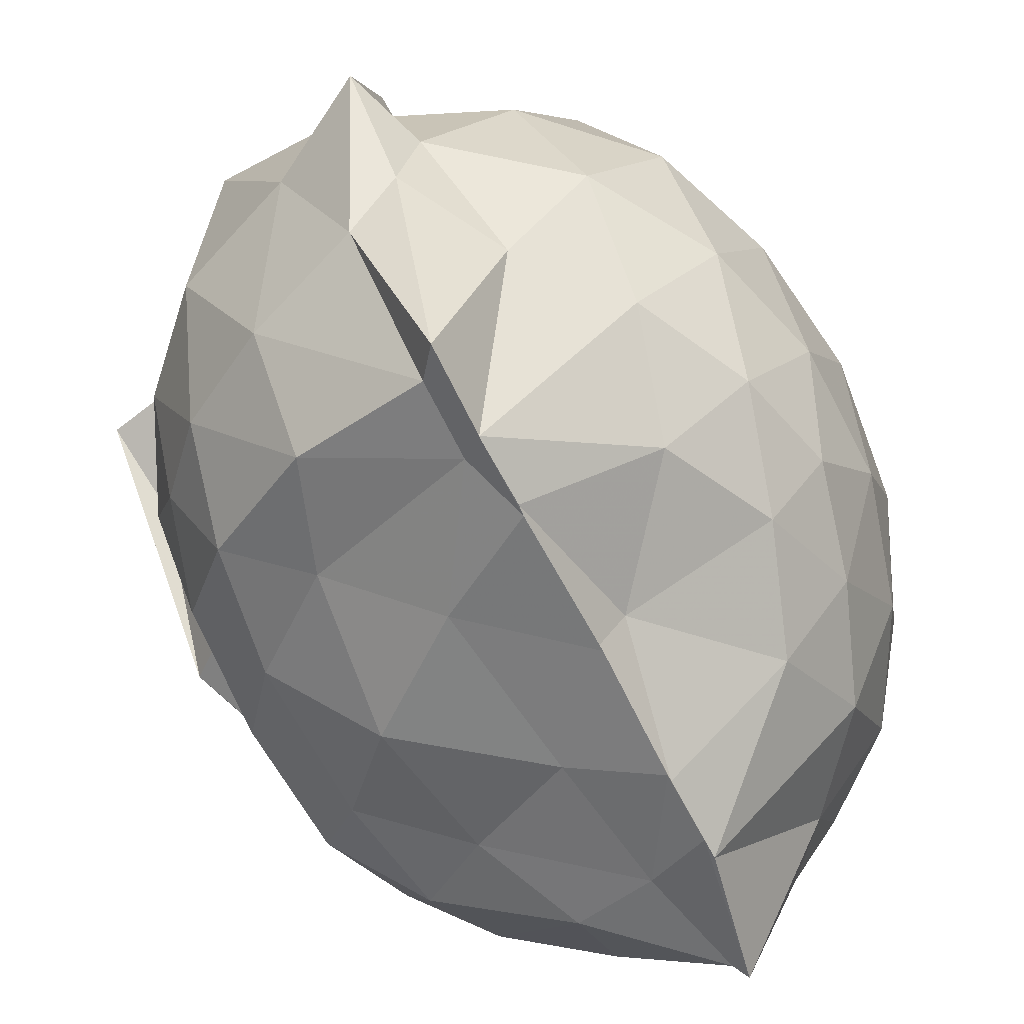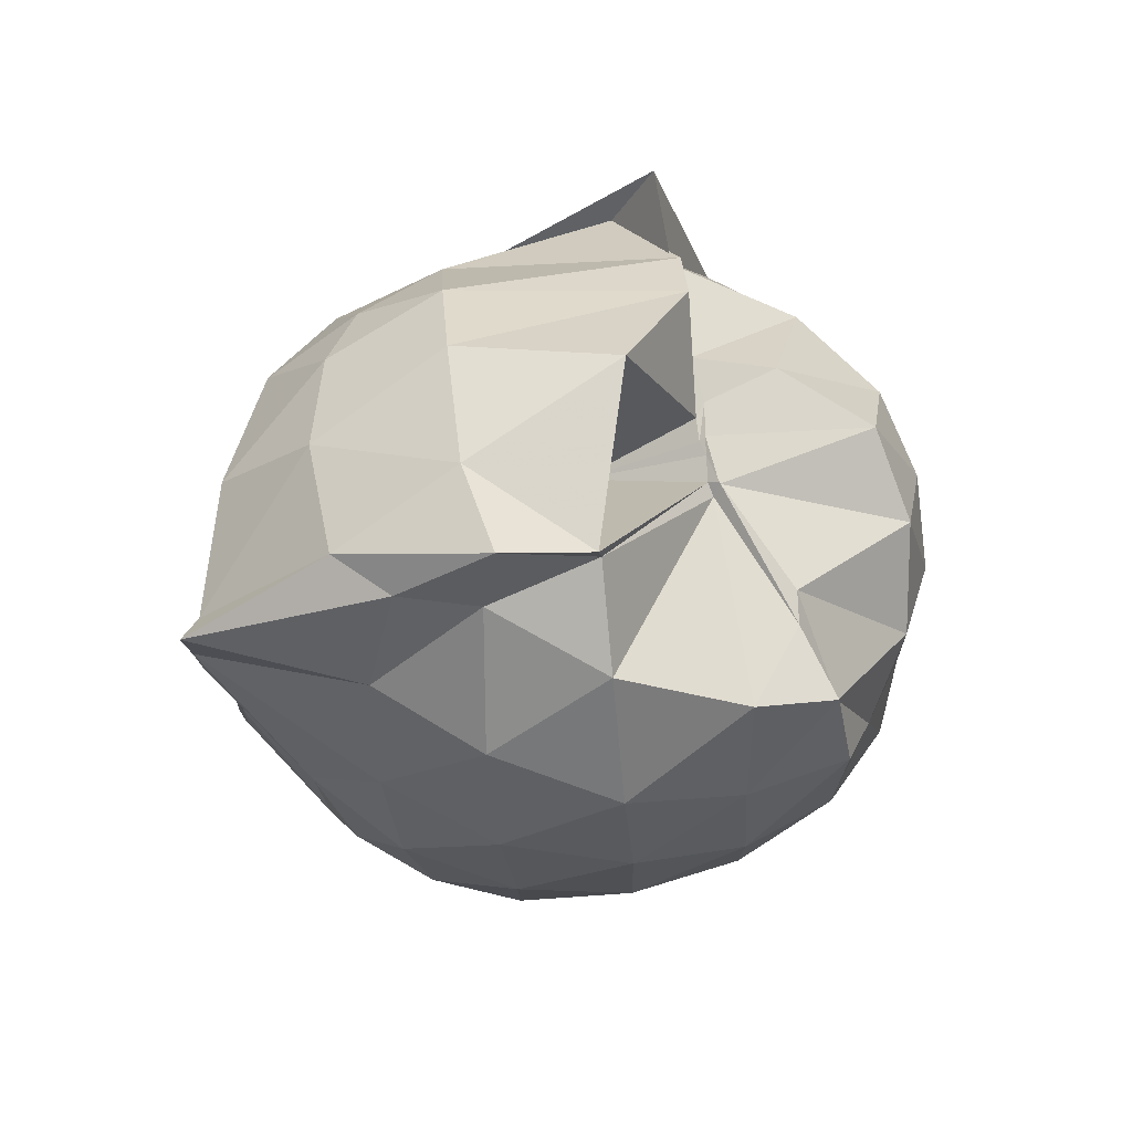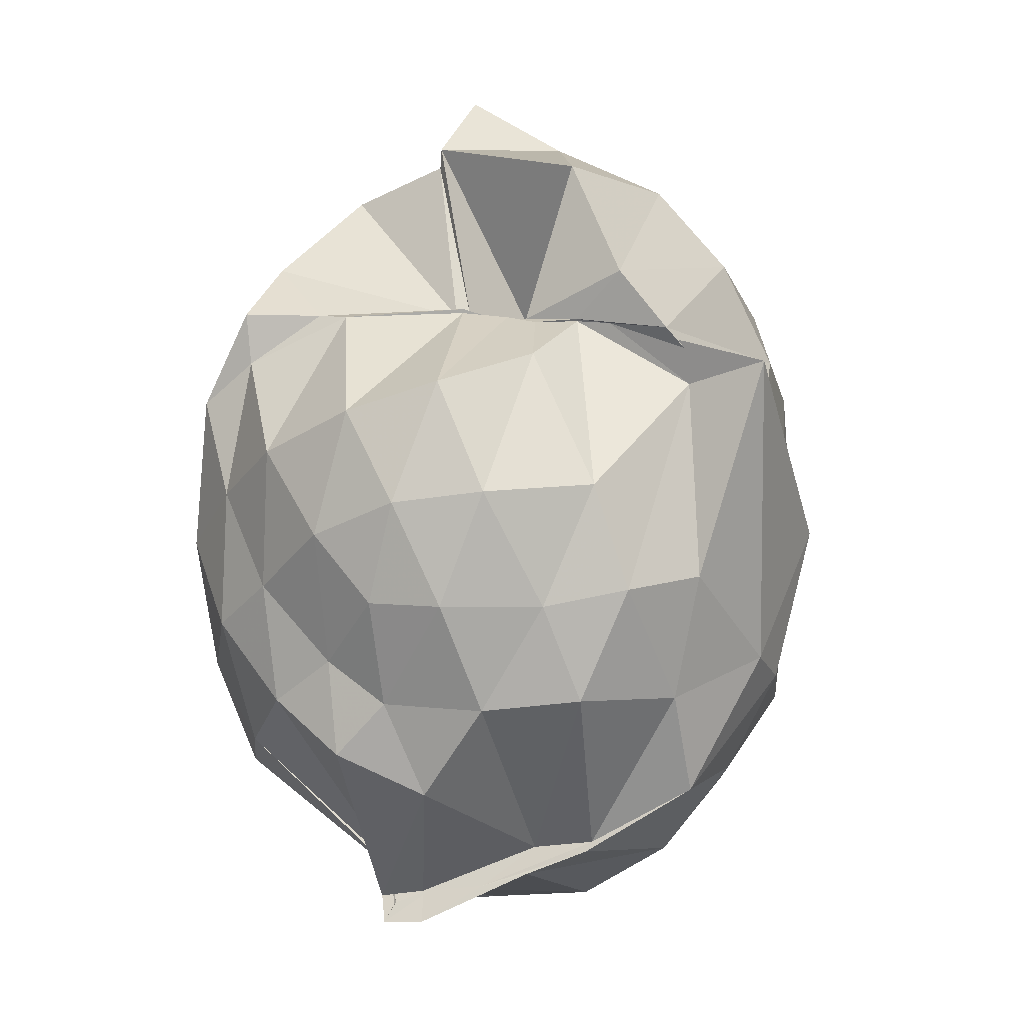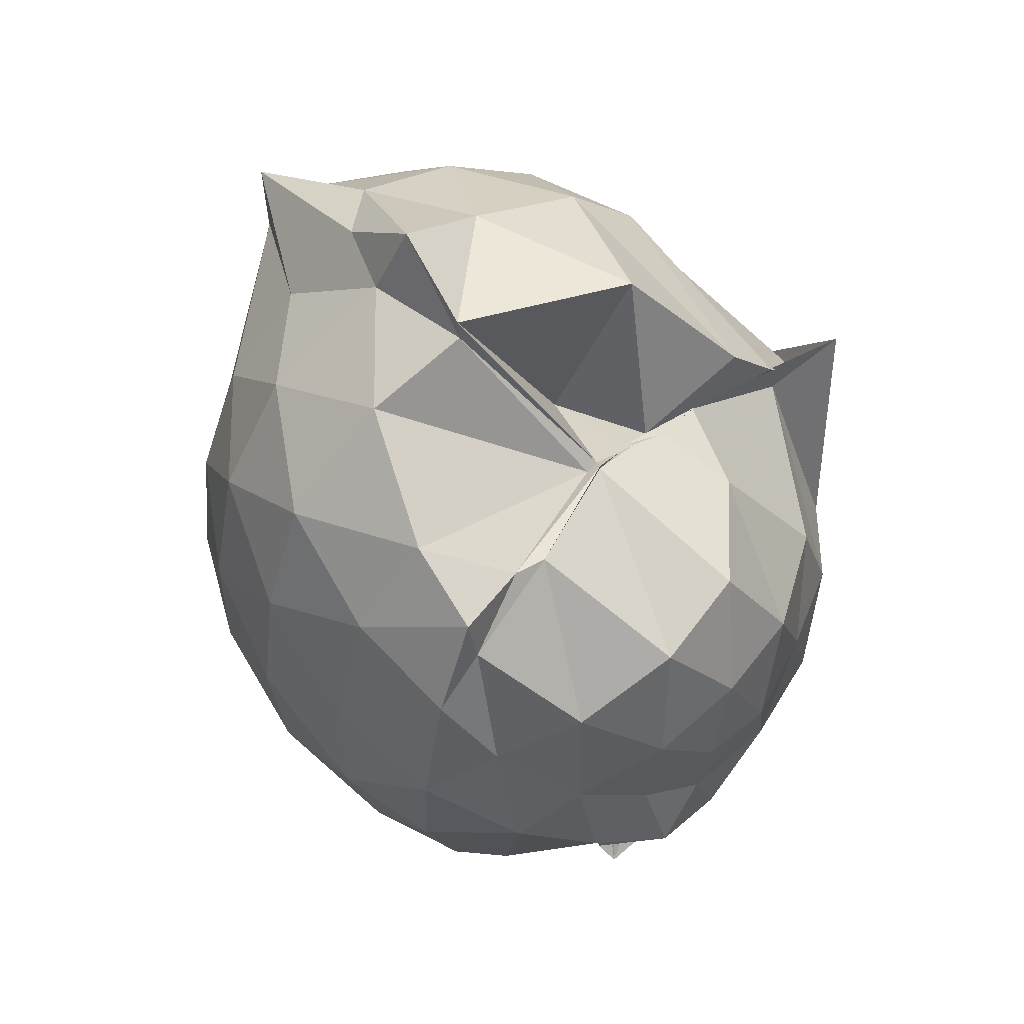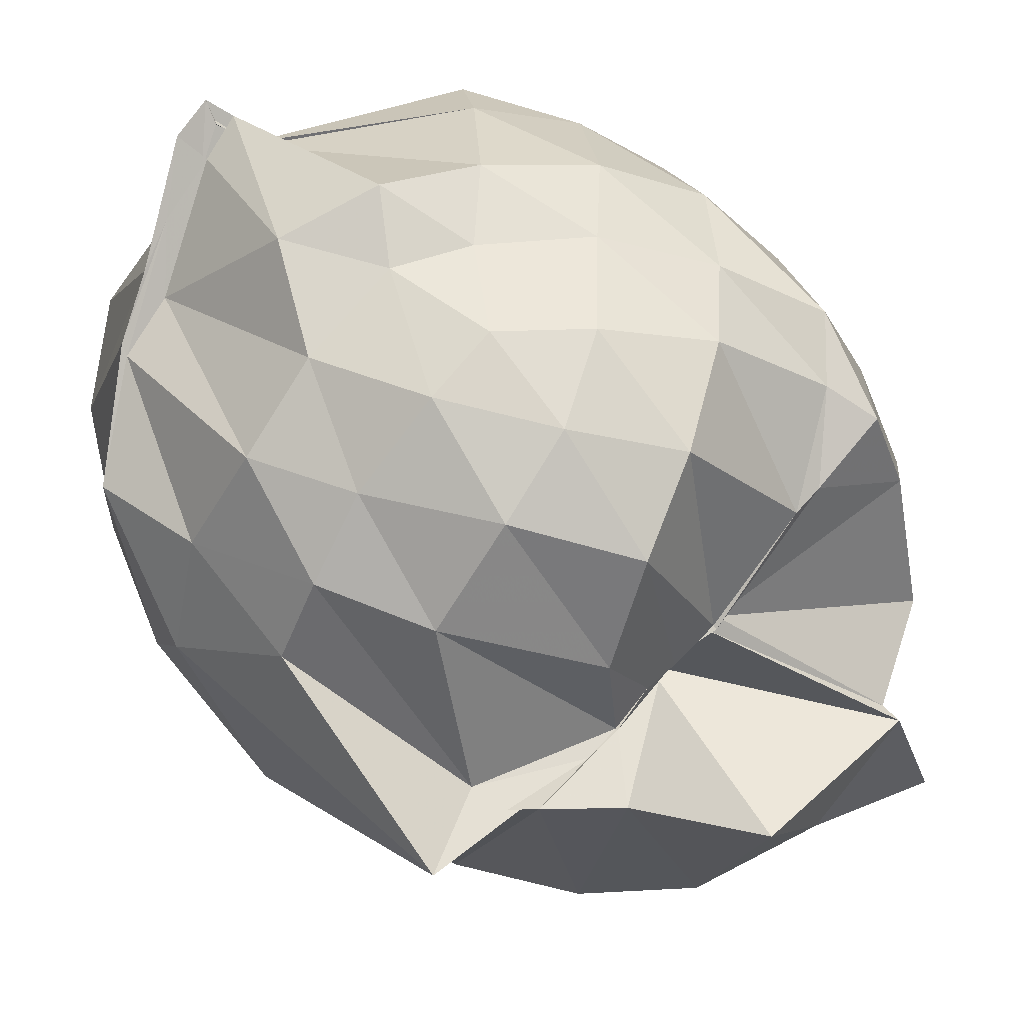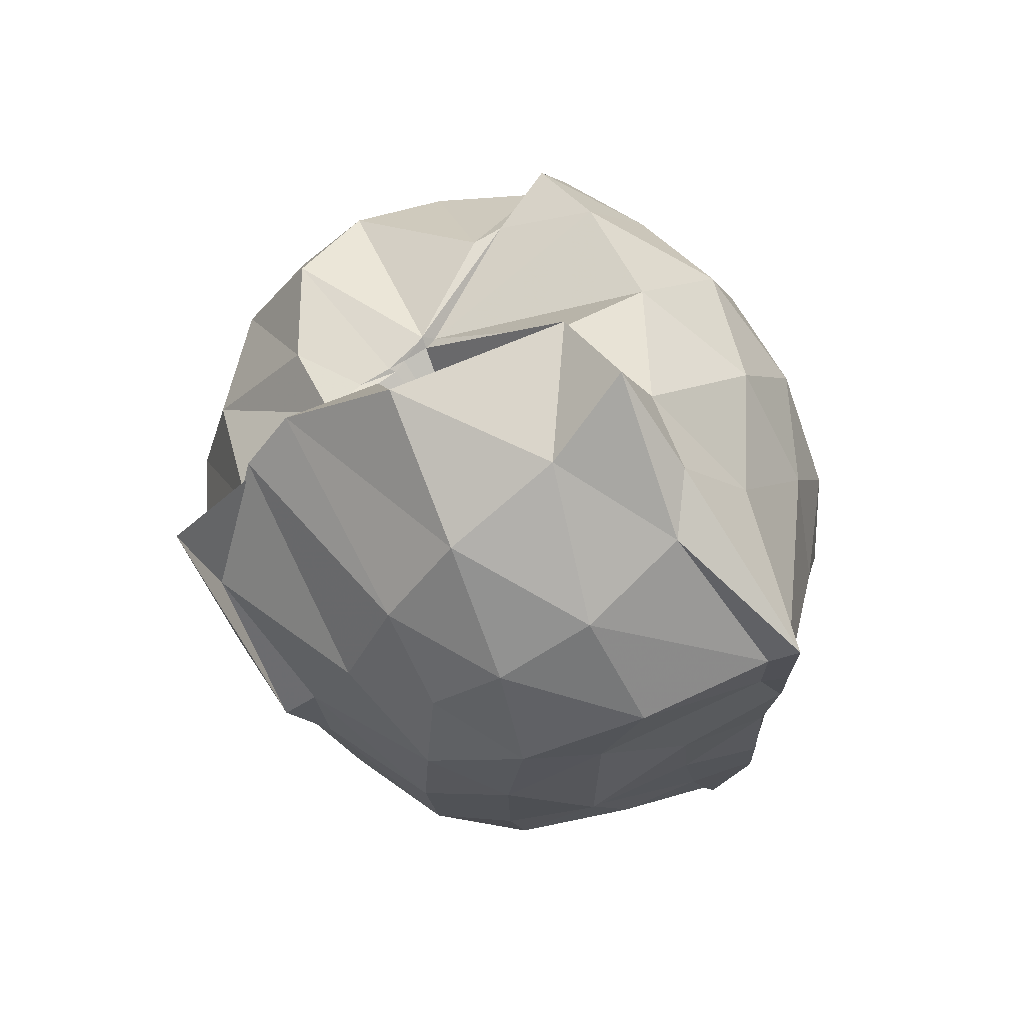
<metadata>
{"format":"obj","ext":"obj","renderer":"f3d","projection":"perspective","resolution":1024,"background":"white","views":[{"elev":-67.6,"azim":-152.8,"up":"+Z"},{"elev":78.0,"azim":-98.4,"up":"+Y"},{"elev":11.5,"azim":23.0,"up":"+Y"},{"elev":55.0,"azim":-35.5,"up":"+Y"},{"elev":68.3,"azim":131.7,"up":"+Z"},{"elev":71.6,"azim":142.5,"up":"+Y"}]}
</metadata>
<code>
v -0.8095 -0.1383 1.001
v -0.9995 -0.116 -0.7565
v -0.1093 -0.09844 0.58
v -0.1952 0.3554 0.4273
v -0.4892 0.5012 0.4463
v -0.5975 0.4959 0.4628
v -0.6892 0.4968 0.4367
v -0.7239 0.4989 0.4471
v -0.7958 0.5204 0.4651
v -1.145 0.5008 0.5928
v -1.327 0.5026 0.6531
v -1.435 0.267 0.685
v -1.485 -0.1141 0.6714
v -1.461 -0.4559 0.6182
v -1.358 -0.7154 0.6047
v -0.9154 -0.9502 0.6695
v -0.8972 -1.037 0.7274
v -0.8996 -1.058 0.7549
v -0.7957 -1.046 0.7458
v -0.6545 -0.95 0.6793
v -0.3835 -0.8202 0.5926
v -0.1653 -0.4123 0.5903
v 0.002237 0.4259 0.4404
v -0.4026 0.5004 0.4425
v -0.489 0.5073 0.4489
v -0.6331 0.4992 0.438
v -0.7078 0.3761 0.1556
v -0.7883 0.5022 0.4405
v -0.8228 0.4978 0.4483
v -1.329 0.5971 0.4531
v -1.493 0.3597 0.4254
v -1.581 0.04316 0.4308
v -1.582 -0.3019 0.4353
v -1.499 -0.5919 0.431
v -1.345 -0.8396 0.4309
v -0.9287 -0.9445 0.6585
v -0.8807 -1.013 0.7248
v -0.7844 -0.9716 0.6854
v -0.5402 -0.9096 0.6535
v -0.3946 -0.8434 0.6075
v -0.146 -0.6729 0.5143
v -0.01921 -0.3539 0.3438
v -0.03375 0.2197 0.3367
v -0.2457 0.4995 0.4628
v -0.3727 0.635 0.4556
v -0.5729 0.8801 0.2752
v -1 0.9097 0.151
v -1.001 0.8605 0.1582
v -1.245 0.7551 0.147
v -1.489 0.5123 0.1414
v -1.597 0.2179 0.1518
v -1.638 -0.1129 0.1502
v -1.599 -0.4571 0.1433
v -1.482 -0.7574 0.151
v -1.277 -0.9912 0.1528
v -1.049 -1.122 0.1811
v -0.8329 -1.185 0.1684
v -0.5681 -1.138 0.154
v -0.3402 -0.9776 0.148
v -0.1593 -0.7206 0.1524
v -0.02224 -0.4417 0.1904
v 0.01496 -0.0881 0.02915
v -0.14 0.3443 -0.09072
v -0.2763 0.5986 -0.09648
v -0.4674 0.7893 -0.1034
v -0.7631 0.8991 -0.1101
v -0.9959 1.025 -0.06536
v -1.067 0.8397 -0.106
v -1.351 0.6232 -0.1465
v -1.521 0.3437 -0.1478
v -1.602 0.0455 -0.1235
v -1.604 -0.2769 -0.1234
v -1.516 -0.5777 -0.155
v -1.367 -0.8524 -0.1426
v -1.165 -1.036 -0.1197
v -0.9373 -1.132 -0.1064
v -0.7118 -1.127 -0.1126
v -0.4607 -1.023 -0.1078
v -0.2602 -0.8396 -0.09832
v -0.1048 -0.5825 -0.0905
v -0.06325 -0.2242 -0.04842
v -0.06553 -0.02421 0.001938
v -0.2512 0.4367 -0.3021
v -0.398 0.5877 -0.3833
v -0.6249 0.7132 -0.4358
v -0.8982 0.8078 -0.4171
v -1.016 0.8384 -0.2939
v -1.16 0.6173 -0.379
v -1.348 0.4015 -0.3956
v -1.476 0.1358 -0.3779
v -1.535 -0.1176 -0.3271
v -1.469 -0.3715 -0.3815
v -1.364 -0.6355 -0.4168
v -1.177 -0.8644 -0.3904
v -1.056 -1.005 -0.351
v -0.8703 -1.013 -0.4881
v -0.6313 -0.9445 -0.4456
v -0.4028 -0.8139 -0.3786
v -0.2454 -0.6575 -0.3116
v -0.1732 -0.4227 -0.3861
v -0.1532 -0.111 -0.3699
v -0.1785 0.2003 -0.3636
v -0.2314 -0.1049 0.7555
v -0.3227 0.1481 0.755
v -0.5267 0.4424 0.6483
v -0.6793 0.5033 0.4517
v -0.7976 0.5101 0.4655
v -1.066 0.5023 0.601
v -1.31 0.3767 0.665
v -1.33 0.05017 0.7726
v -1.313 -0.2759 0.8434
v -1.282 -0.6104 0.7406
v -0.9175 -0.9414 0.663
v -0.926 -1.005 0.7127
v -0.8155 -0.9816 0.6938
v -0.5349 -0.8498 0.6092
v -0.3255 -0.3765 0.8282
v -0.4094 -0.1395 0.8664
v -0.5403 0.1445 0.9256
v -0.6888 0.3935 0.8599
v -0.9088 0.3149 0.9142
v -1.15 0.1907 0.879
v -1.158 -0.1501 0.8981
v -1.114 -0.4375 0.9198
v -0.9161 -0.5413 0.978
v -0.7028 -0.6353 0.9221
v -0.5473 -0.4012 0.9217
v -0.6291 -0.1336 0.9844
v -0.754 0.1117 0.9855
v -0.9659 0.01438 0.9823
v -0.9594 -0.3178 0.9307
v -0.7971 -0.4041 0.9508
v -0.3518 0.3591 -0.535
v -0.6268 0.5027 -0.658
v -0.9433 0.5549 -0.7394
v -1 0.6264 -0.779
v -0.9952 0.4168 -0.7787
v -1.28 0.1516 -0.5681
v -1.4 -0.1199 -0.4986
v -1.298 -0.3933 -0.5735
v -0.9987 -0.6354 -0.7808
v -0.9312 -0.9539 -0.7408
v -0.9075 -0.9219 -0.7213
v -0.6466 -0.7135 -0.6567
v -0.3558 -0.5757 -0.544
v -0.3091 -0.3043 -0.5383
v -0.303 0.06873 -0.5378
v -0.5321 0.2472 -0.6258
v -0.941 0.3745 -0.742
v -0.9948 0.3969 -0.7801
v -0.998 0.2538 -0.7802
v -1.057 -0.108 -0.6596
v -0.9952 -0.4376 -0.7704
v -0.9984 -0.5868 -0.7824
v -0.8447 -0.6586 -0.7177
v -0.5336 -0.4638 -0.6188
v -0.4864 -0.1179 -0.6716
v -0.7475 0.07852 -0.7165
v -0.9955 0.2273 -0.7791
v -0.9948 -0.1078 -0.7418
v -0.996 -0.4187 -0.7785
v -0.7958 -0.3377 -0.7064
f 3 23 4
f 4 23 24
f 4 24 5
f 5 24 25
f 5 25 6
f 6 25 26
f 6 26 7
f 7 26 27
f 7 27 8
f 8 27 28
f 8 28 9
f 9 28 29
f 9 29 10
f 10 29 30
f 10 30 11
f 11 30 31
f 11 31 12
f 12 31 32
f 12 32 13
f 13 32 33
f 13 33 14
f 14 33 34
f 14 34 15
f 15 34 35
f 15 35 16
f 16 35 36
f 16 36 17
f 17 36 37
f 17 37 18
f 18 37 38
f 18 38 19
f 19 38 39
f 19 39 20
f 20 39 40
f 20 40 21
f 21 40 41
f 21 41 22
f 22 41 42
f 22 42 3
f 3 42 23
f 23 43 24
f 24 43 44
f 24 44 25
f 25 44 45
f 25 45 26
f 26 45 46
f 26 46 27
f 27 46 47
f 27 47 28
f 28 47 48
f 28 48 29
f 29 48 49
f 29 49 30
f 30 49 50
f 30 50 31
f 31 50 51
f 31 51 32
f 32 51 52
f 32 52 33
f 33 52 53
f 33 53 34
f 34 53 54
f 34 54 35
f 35 54 55
f 35 55 36
f 36 55 56
f 36 56 37
f 37 56 57
f 37 57 38
f 38 57 58
f 38 58 39
f 39 58 59
f 39 59 40
f 40 59 60
f 40 60 41
f 41 60 61
f 41 61 42
f 42 61 62
f 42 62 23
f 23 62 43
f 43 63 44
f 44 63 64
f 44 64 45
f 45 64 65
f 45 65 46
f 46 65 66
f 46 66 47
f 47 66 67
f 47 67 48
f 48 67 68
f 48 68 49
f 49 68 69
f 49 69 50
f 50 69 70
f 50 70 51
f 51 70 71
f 51 71 52
f 52 71 72
f 52 72 53
f 53 72 73
f 53 73 54
f 54 73 74
f 54 74 55
f 55 74 75
f 55 75 56
f 56 75 76
f 56 76 57
f 57 76 77
f 57 77 58
f 58 77 78
f 58 78 59
f 59 78 79
f 59 79 60
f 60 79 80
f 60 80 61
f 61 80 81
f 61 81 62
f 62 81 82
f 62 82 43
f 43 82 63
f 63 83 64
f 64 83 84
f 64 84 65
f 65 84 85
f 65 85 66
f 66 85 86
f 66 86 67
f 67 86 87
f 67 87 68
f 68 87 88
f 68 88 69
f 69 88 89
f 69 89 70
f 70 89 90
f 70 90 71
f 71 90 91
f 71 91 72
f 72 91 92
f 72 92 73
f 73 92 93
f 73 93 74
f 74 93 94
f 74 94 75
f 75 94 95
f 75 95 76
f 76 95 96
f 76 96 77
f 77 96 97
f 77 97 78
f 78 97 98
f 78 98 79
f 79 98 99
f 79 99 80
f 80 99 100
f 80 100 81
f 81 100 101
f 81 101 82
f 82 101 102
f 82 102 63
f 63 102 83
f 103 104 118
f 104 119 118
f 104 105 119
f 105 120 119
f 105 106 120
f 106 107 120
f 107 121 120
f 107 108 121
f 108 122 121
f 108 109 122
f 109 110 122
f 110 123 122
f 110 111 123
f 111 124 123
f 111 112 124
f 112 113 124
f 113 125 124
f 113 114 125
f 114 126 125
f 114 115 126
f 115 116 126
f 116 127 126
f 116 117 127
f 117 118 127
f 117 103 118
f 118 119 128
f 119 129 128
f 119 120 129
f 120 121 129
f 121 130 129
f 121 122 130
f 122 123 130
f 123 131 130
f 123 124 131
f 124 125 131
f 125 132 131
f 125 126 132
f 126 127 132
f 127 128 132
f 127 118 128
f 133 148 134
f 134 148 149
f 134 149 135
f 135 149 150
f 135 150 136
f 136 150 137
f 137 150 151
f 137 151 138
f 138 151 152
f 138 152 139
f 139 152 140
f 140 152 153
f 140 153 141
f 141 153 154
f 141 154 142
f 142 154 143
f 143 154 155
f 143 155 144
f 144 155 156
f 144 156 145
f 145 156 146
f 146 156 157
f 146 157 147
f 147 157 148
f 147 148 133
f 148 158 149
f 149 158 159
f 149 159 150
f 150 159 151
f 151 159 160
f 151 160 152
f 152 160 153
f 153 160 161
f 153 161 154
f 154 161 155
f 155 161 162
f 155 162 156
f 156 162 157
f 157 162 158
f 157 158 148
f 3 4 103
f 103 4 104
f 4 5 104
f 104 5 105
f 5 6 105
f 105 6 106
f 6 7 106
f 7 8 106
f 106 8 107
f 8 9 107
f 107 9 108
f 9 10 108
f 108 10 109
f 10 11 109
f 11 12 109
f 109 12 110
f 12 13 110
f 110 13 111
f 13 14 111
f 111 14 112
f 14 15 112
f 15 16 112
f 112 16 113
f 16 17 113
f 113 17 114
f 17 18 114
f 114 18 115
f 18 19 115
f 19 20 115
f 115 20 116
f 20 21 116
f 116 21 117
f 21 22 117
f 117 22 103
f 22 3 103
f 83 133 84
f 84 133 134
f 84 134 85
f 85 134 135
f 85 135 86
f 86 135 136
f 86 136 87
f 87 136 88
f 88 136 137
f 88 137 89
f 89 137 138
f 89 138 90
f 90 138 139
f 90 139 91
f 91 139 92
f 92 139 140
f 92 140 93
f 93 140 141
f 93 141 94
f 94 141 142
f 94 142 95
f 95 142 96
f 96 142 143
f 96 143 97
f 97 143 144
f 97 144 98
f 98 144 145
f 98 145 99
f 99 145 100
f 100 145 146
f 100 146 101
f 101 146 147
f 101 147 102
f 102 147 133
f 102 133 83
f 128 129 1
f 129 130 1
f 130 131 1
f 131 132 1
f 132 128 1
f 159 158 2
f 160 159 2
f 161 160 2
f 162 161 2
f 158 162 2

</code>
